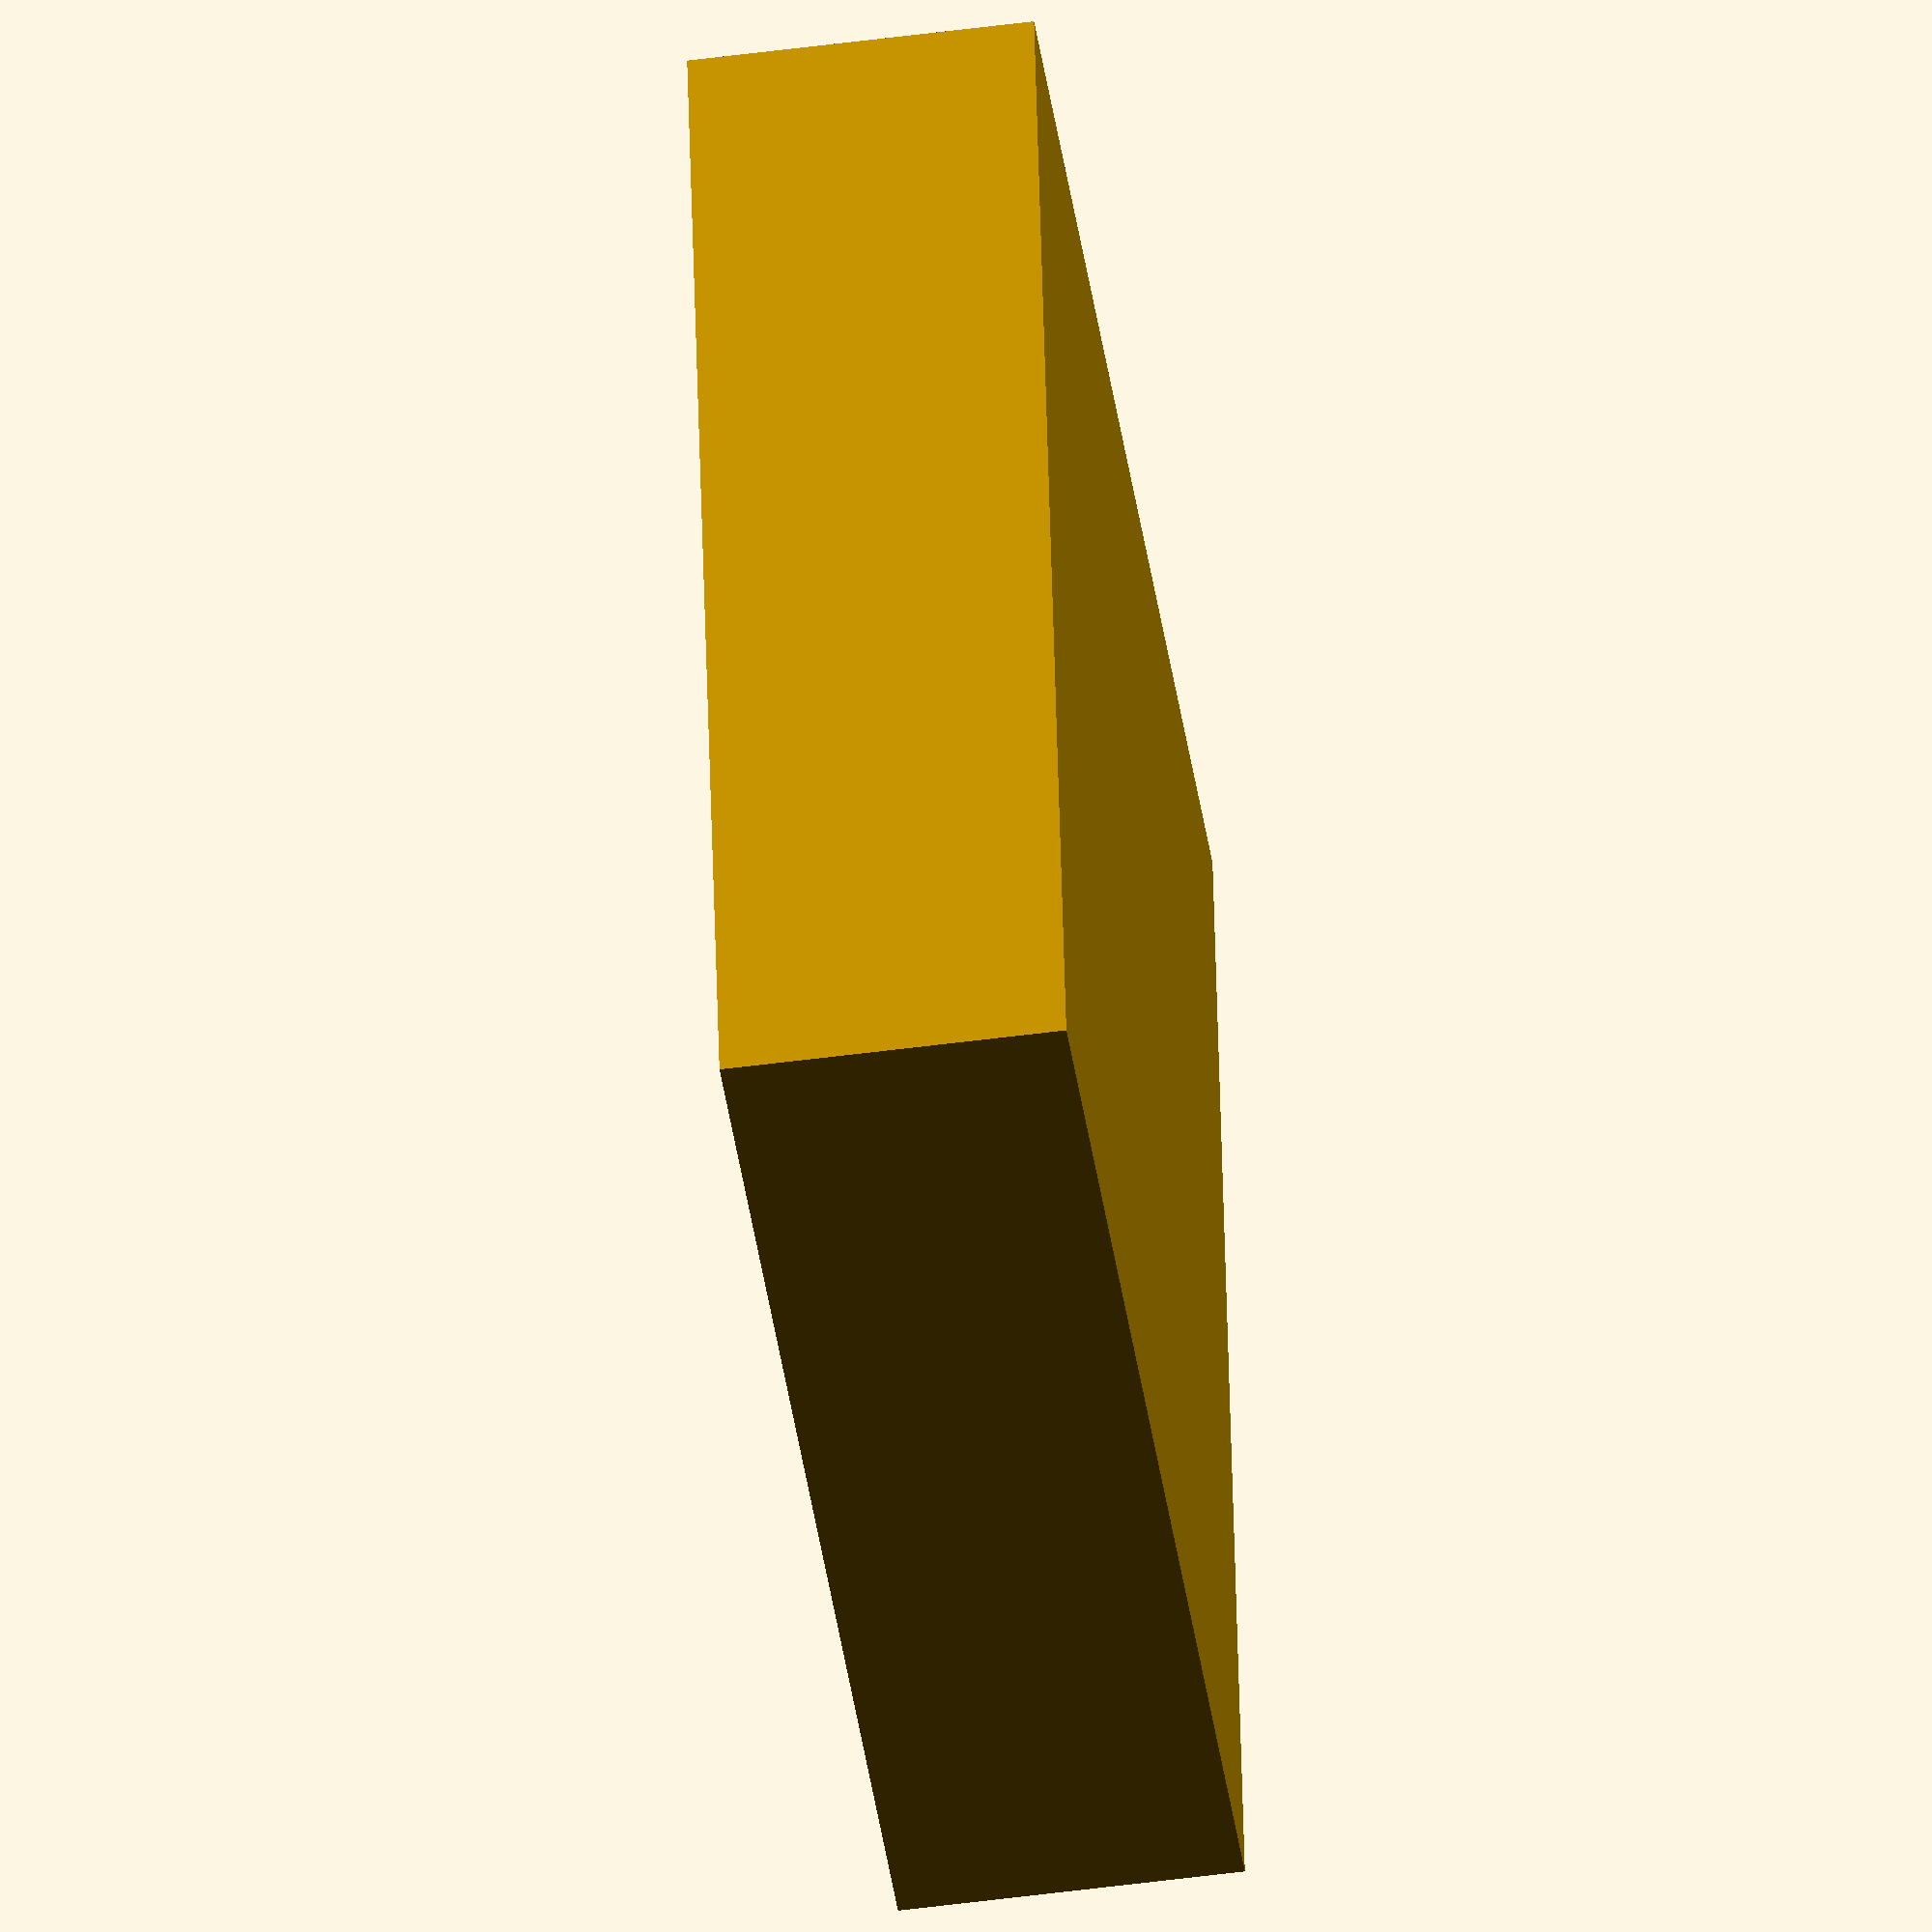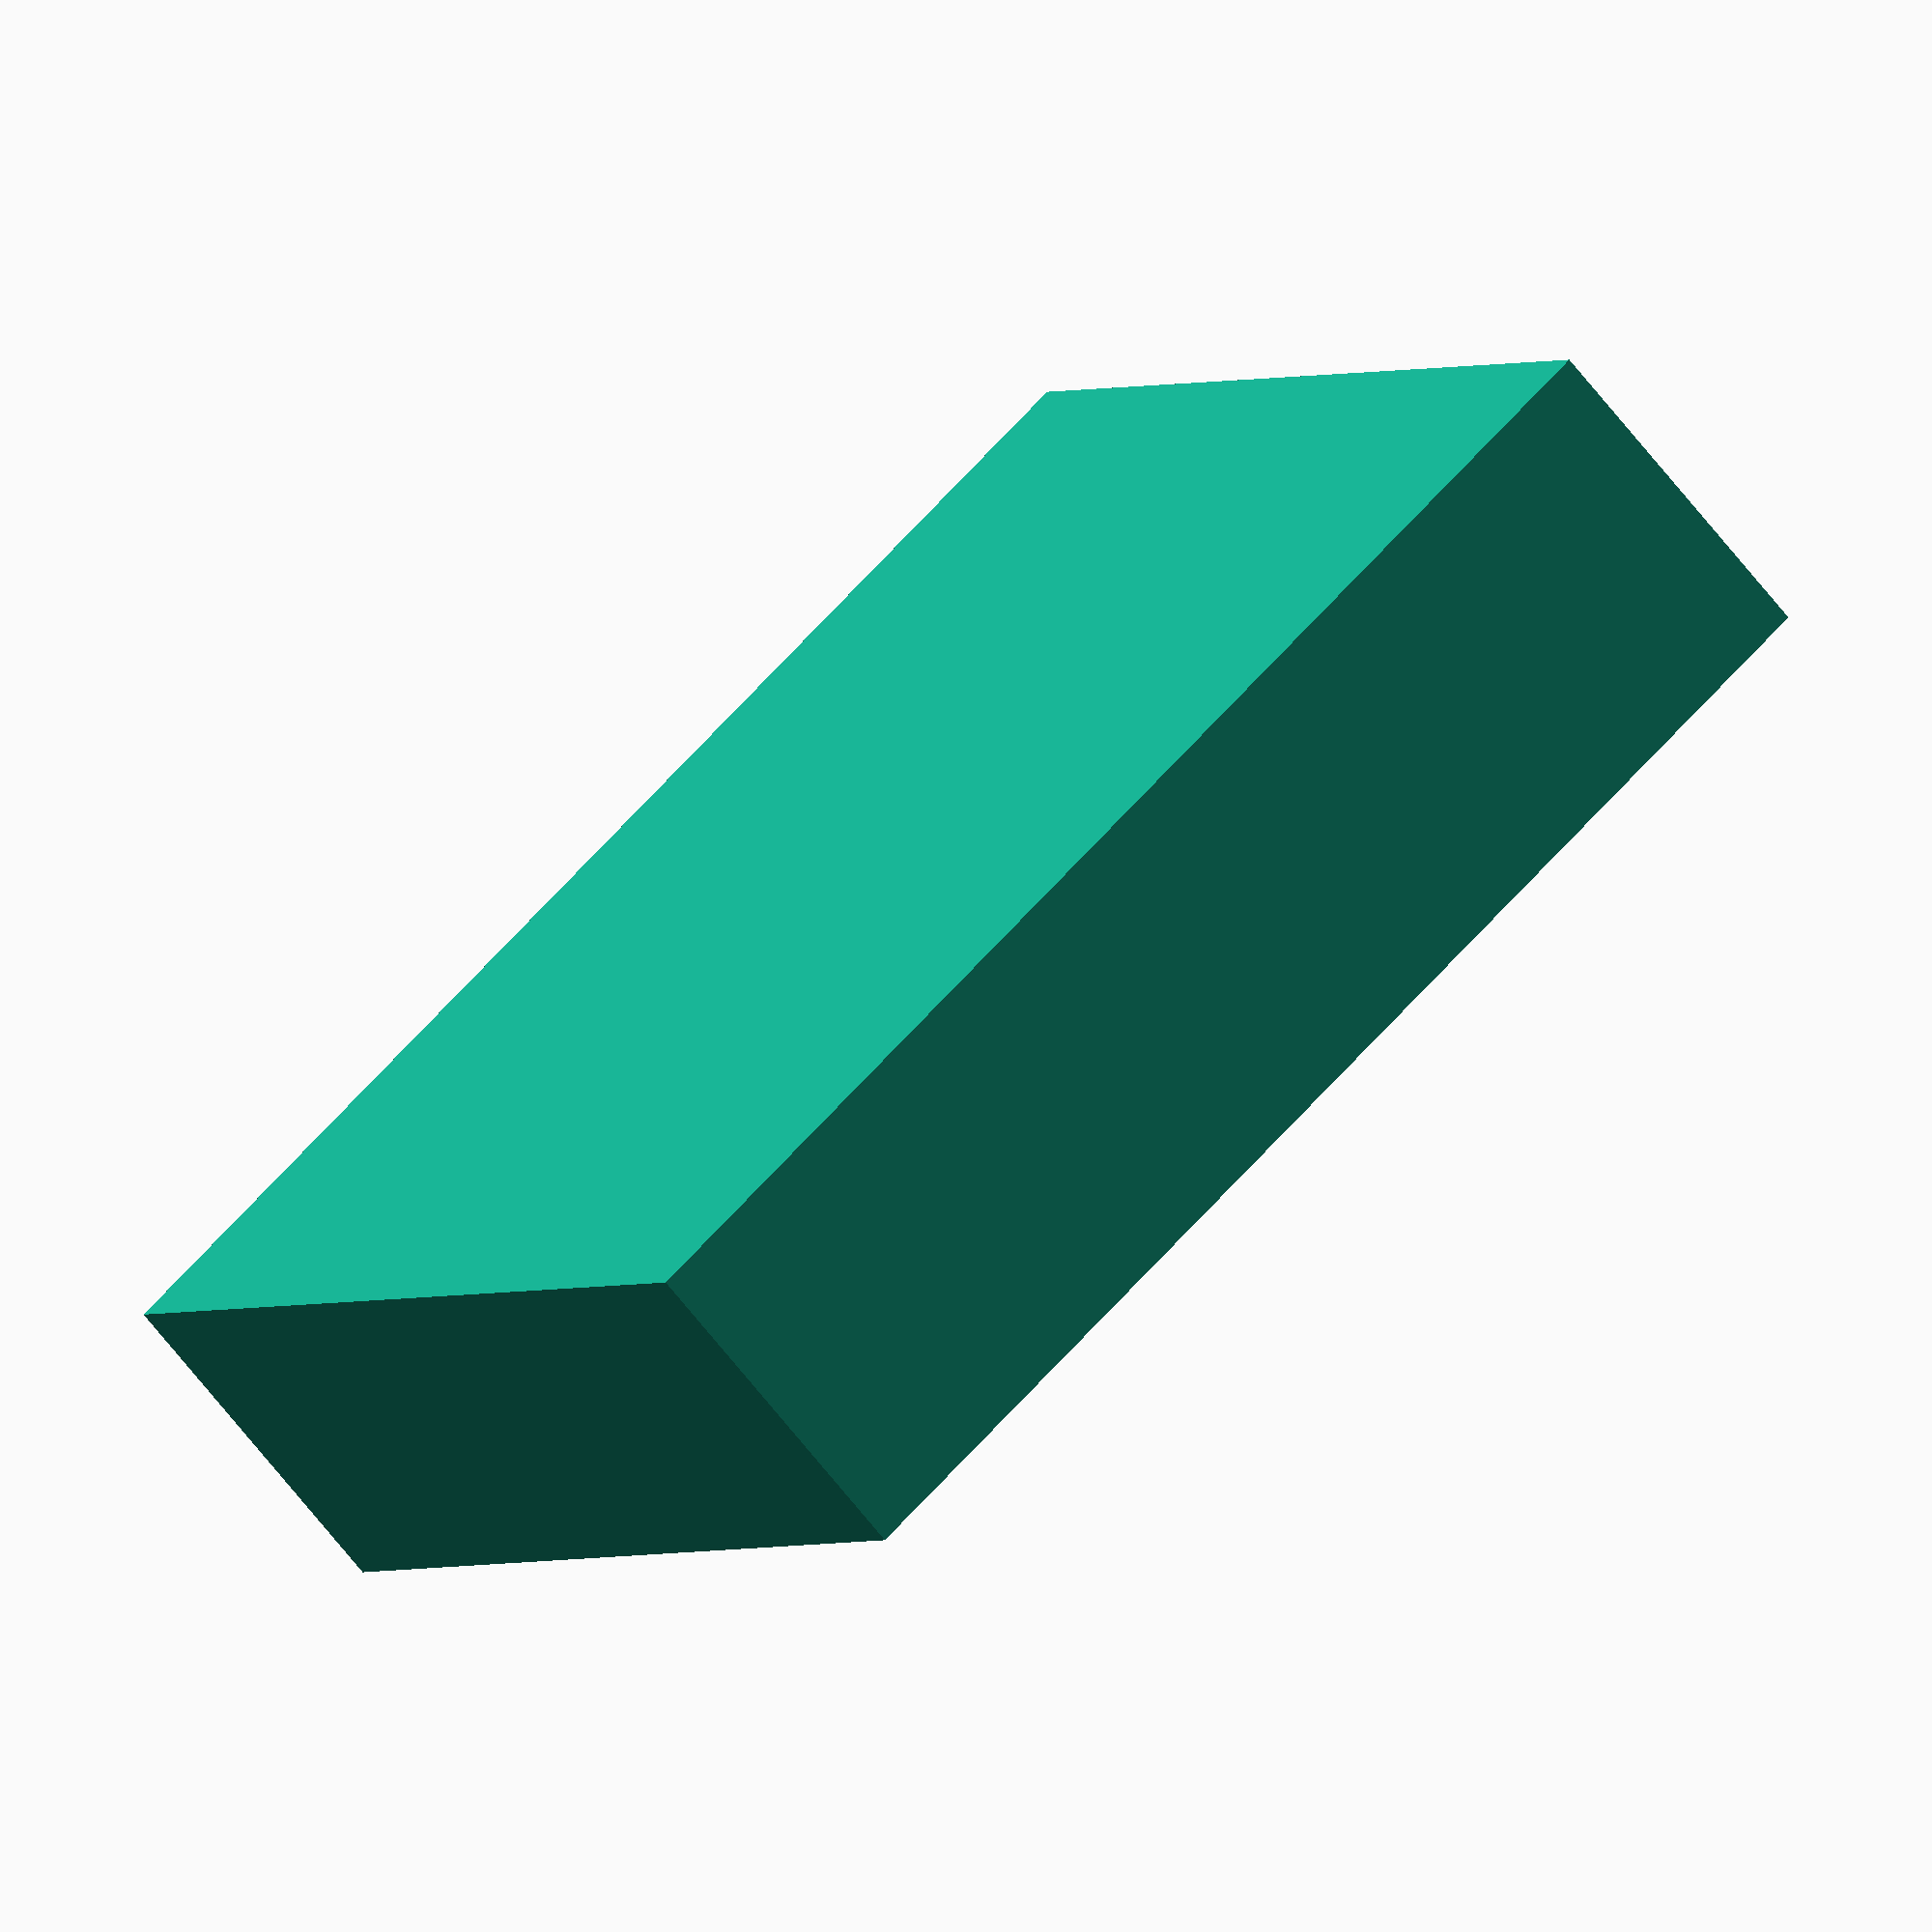
<openscad>
L = 103;
W = 96;
H = 26.5;
T = 1.5;
difference() {
    cube([W,L,H],true);
    translate([0,0,(T)]) cube([(W-2*T),(L-2*T),(H)],true);
}


</openscad>
<views>
elev=51.7 azim=9.6 roll=98.2 proj=o view=solid
elev=70.4 azim=301.8 roll=218.7 proj=o view=wireframe
</views>
